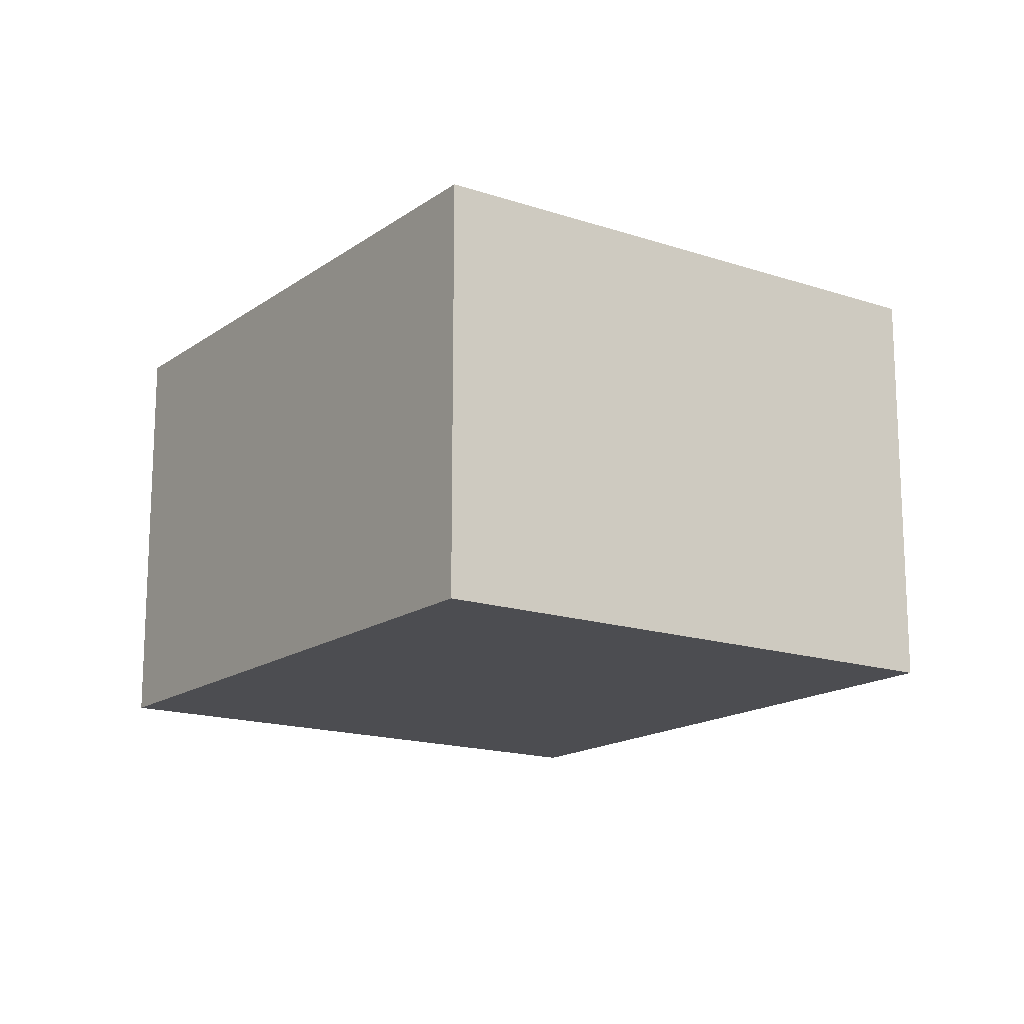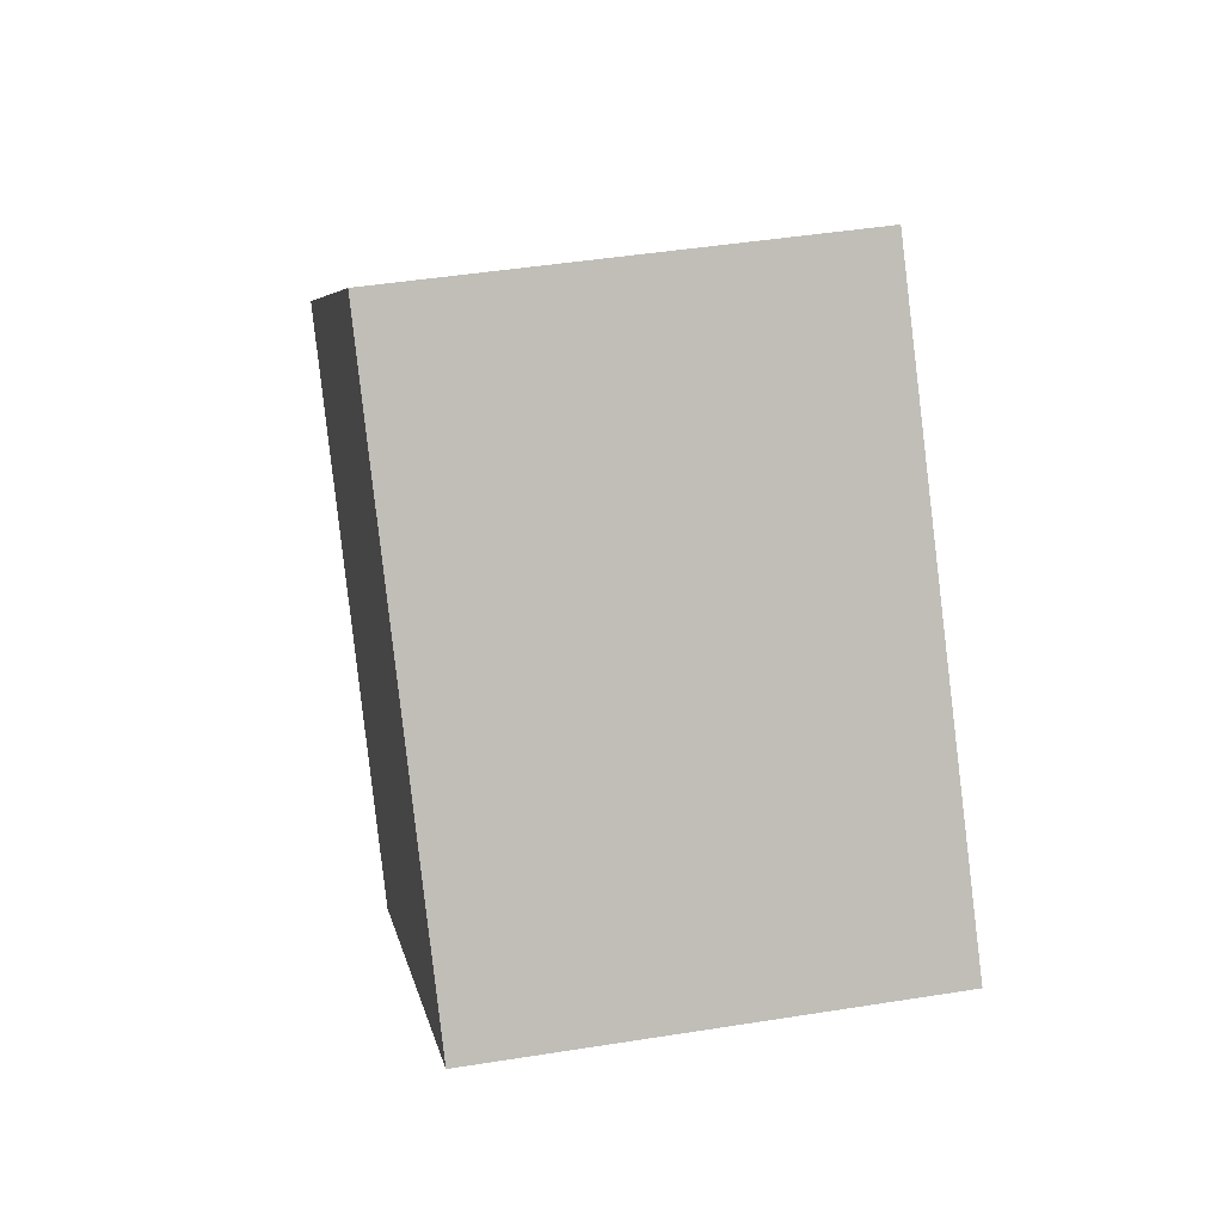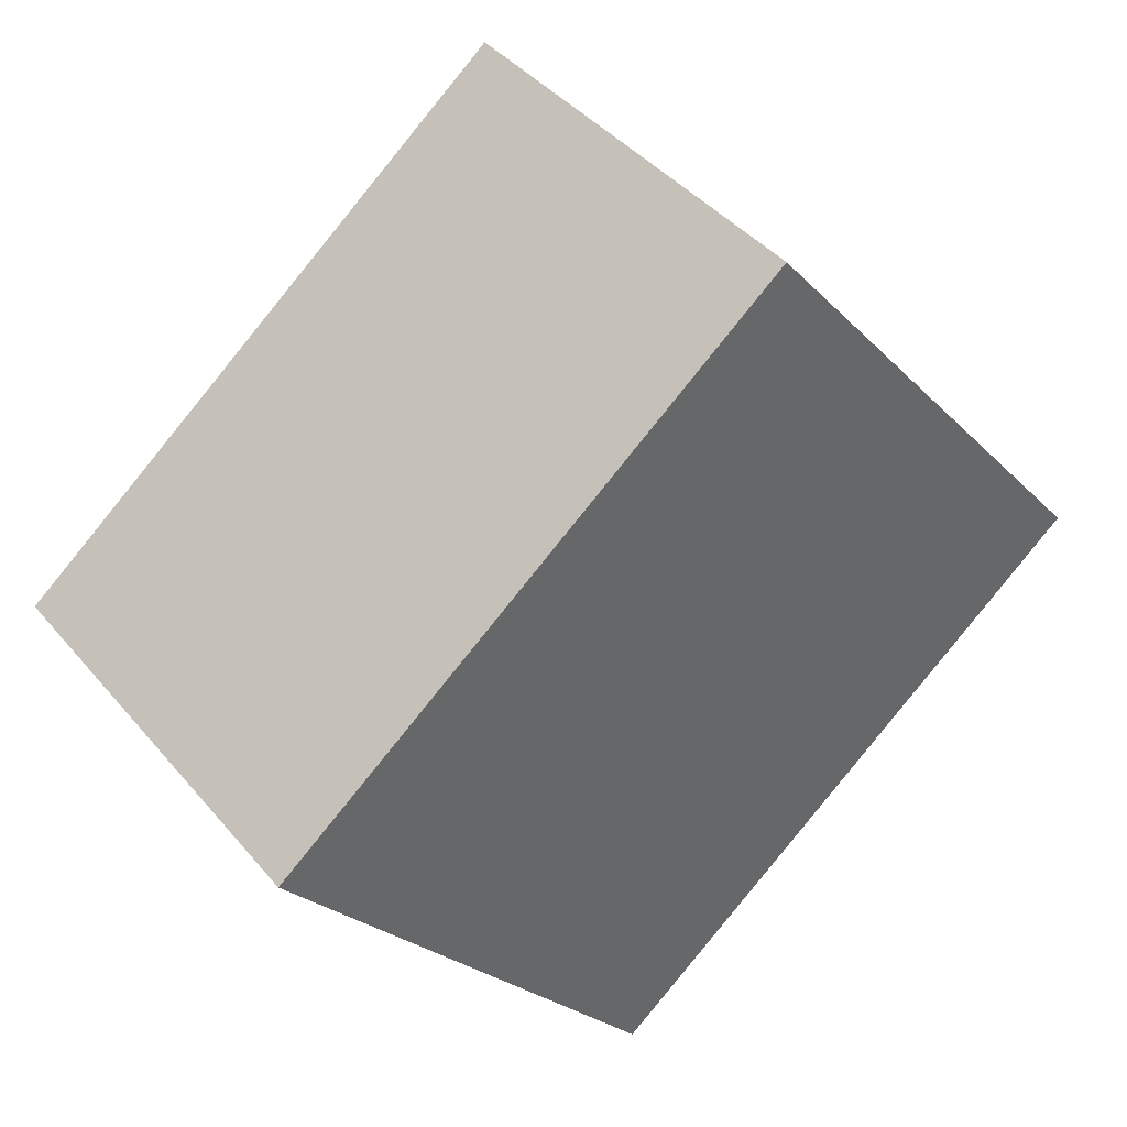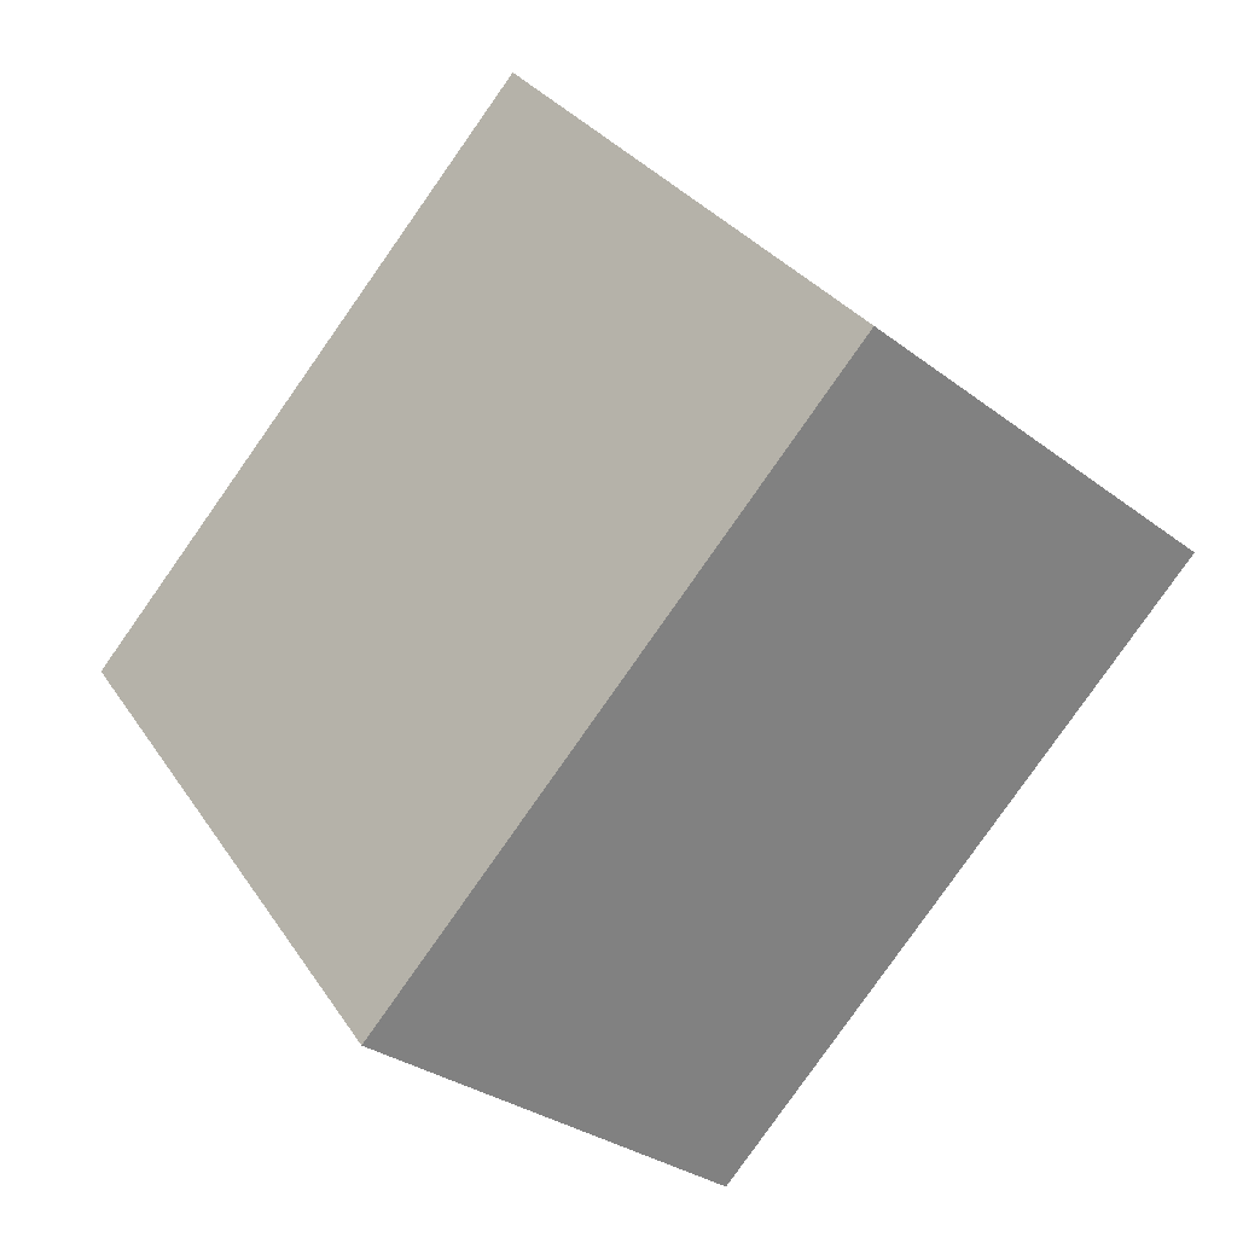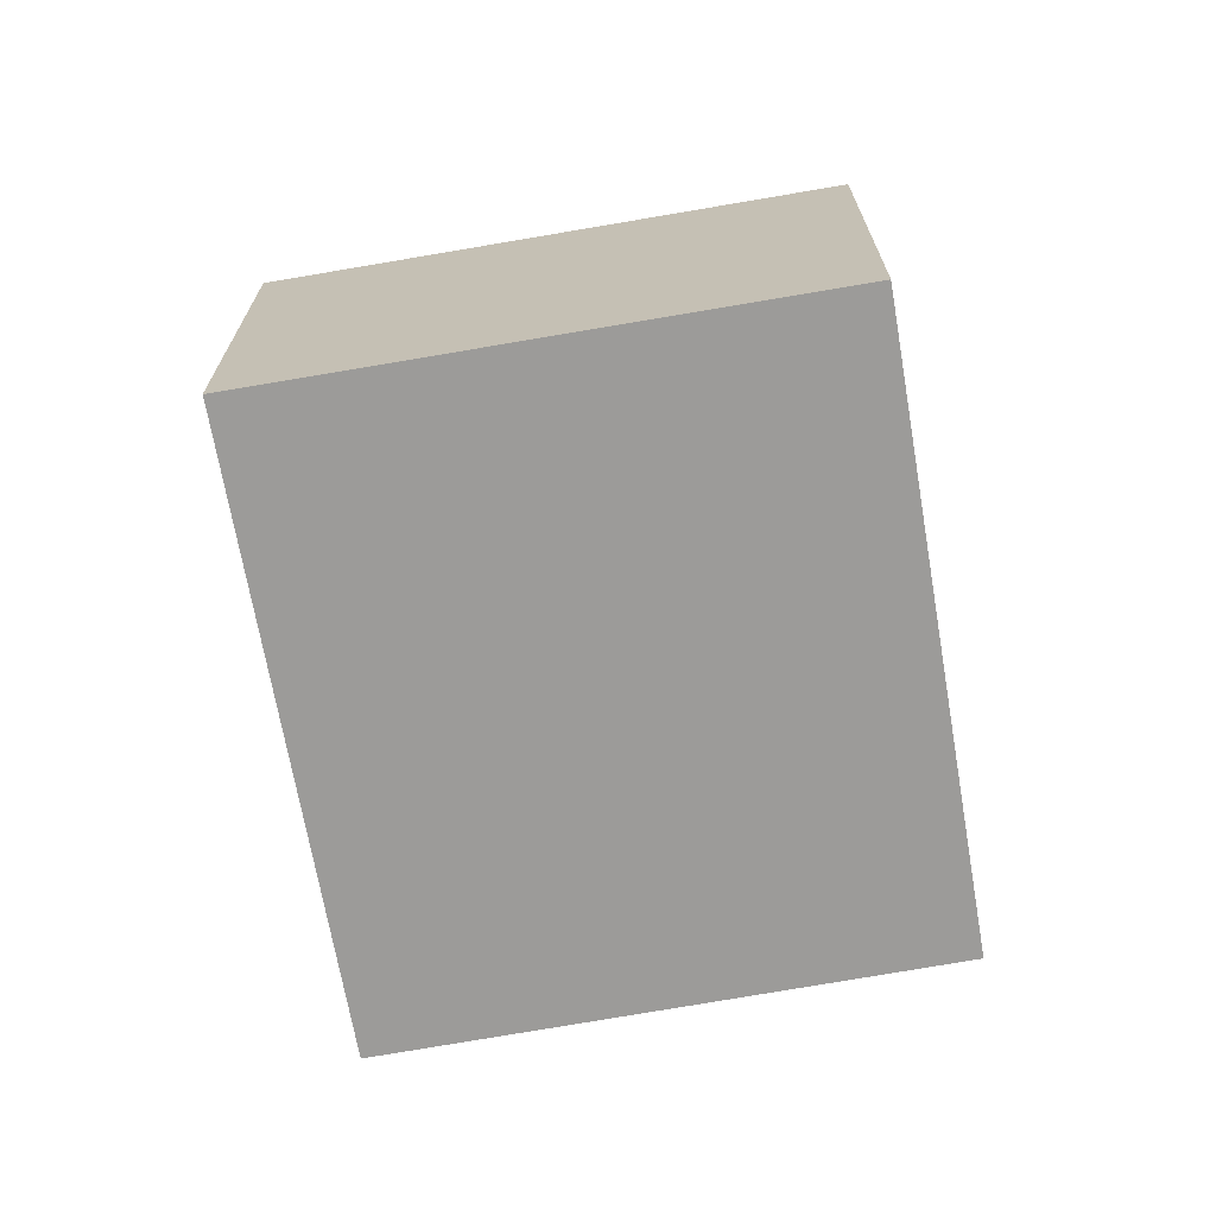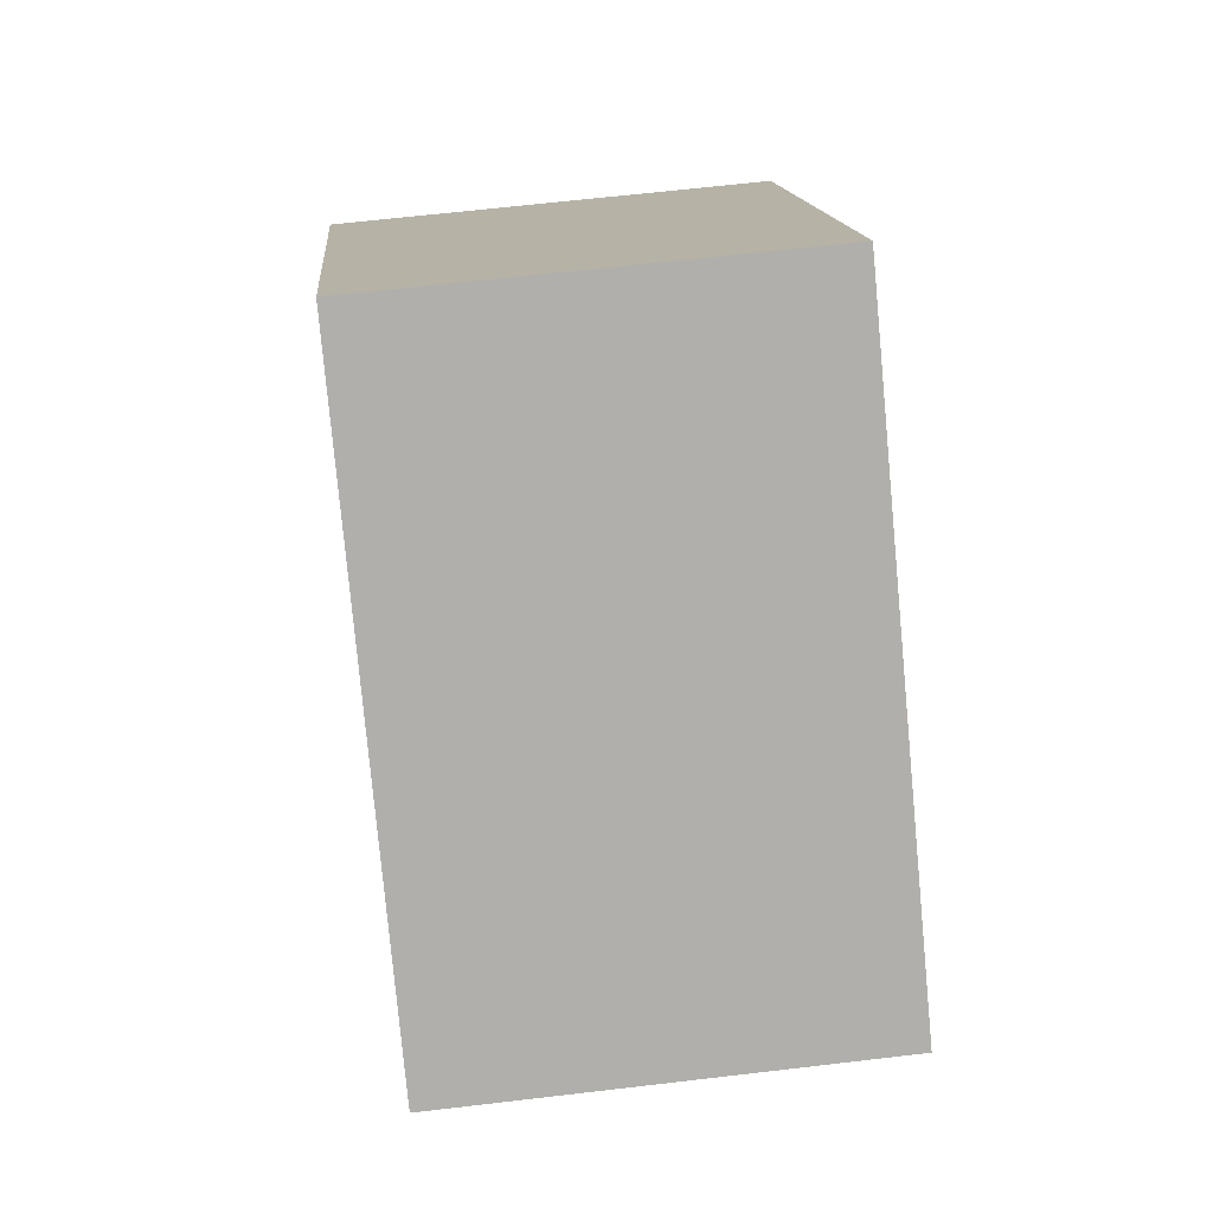
<metadata>
{"format":"obj","ext":"obj","renderer":"f3d","projection":"perspective","resolution":1024,"background":"white","views":[{"elev":-16.1,"azim":16.1,"up":"+Y"},{"elev":44.4,"azim":79.4,"up":"+Z"},{"elev":41.5,"azim":-36.2,"up":"+Z"},{"elev":-30.5,"azim":42.4,"up":"+Z"},{"elev":-69.9,"azim":-119.0,"up":"+Y"},{"elev":63.6,"azim":-96.8,"up":"+Z"}]}
</metadata>
<code>
v  0 1.88 1.151e-16
v  3.951 1.88 -0.225
v  1.665 1.88 -2.078
v  2.274 1.88 1.823
v  3.951 1.378e-17 -0.225
v  1.665 1.272e-16 -2.078
v  0 0 0
v  2.274 -1.116e-16 1.823
g defaultobject
f 1 2 3
f 2 1 4
f 5 3 2
f 3 5 6
f 6 1 3
f 1 6 7
f 7 4 1
f 4 7 8
f 8 2 4
f 2 8 5
f 8 6 5
f 6 8 7

</code>
